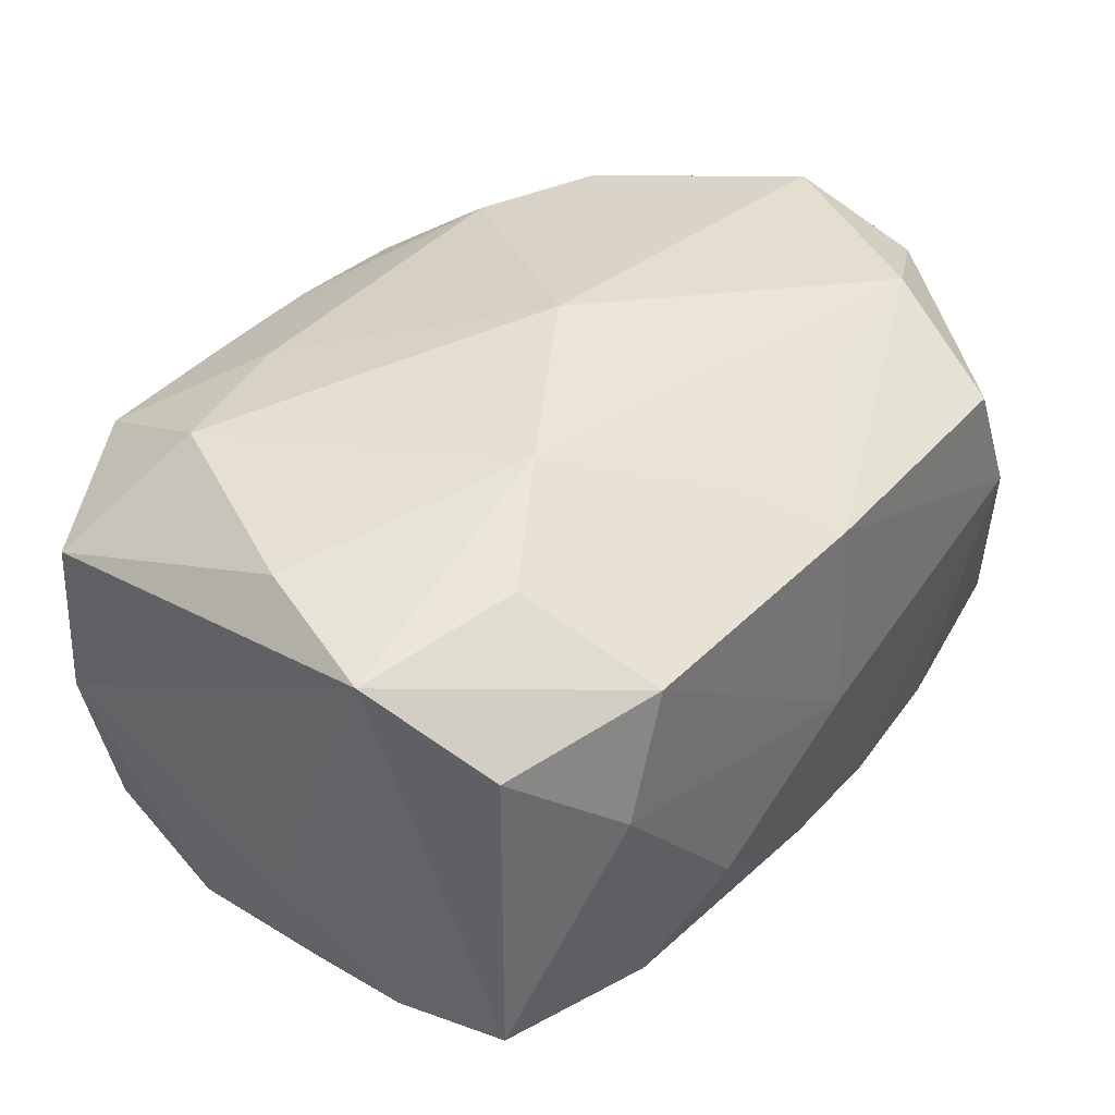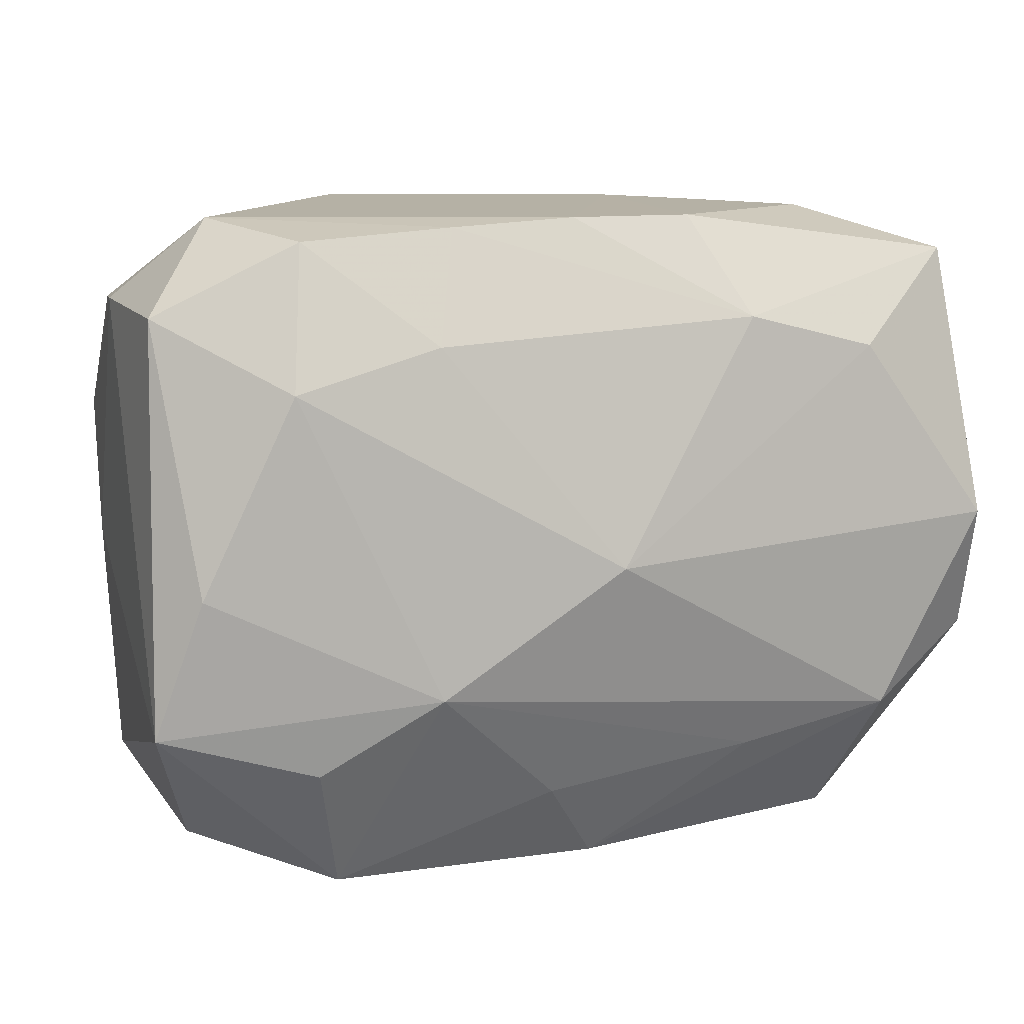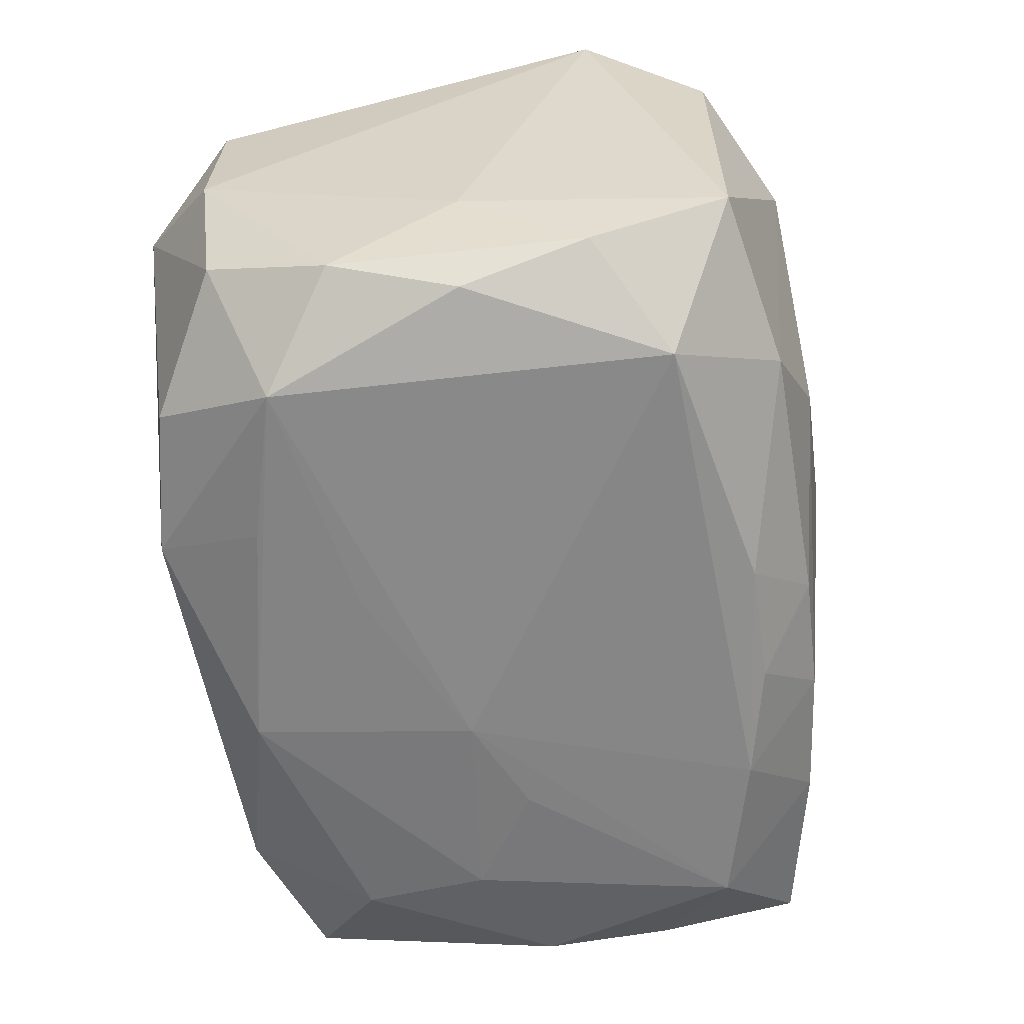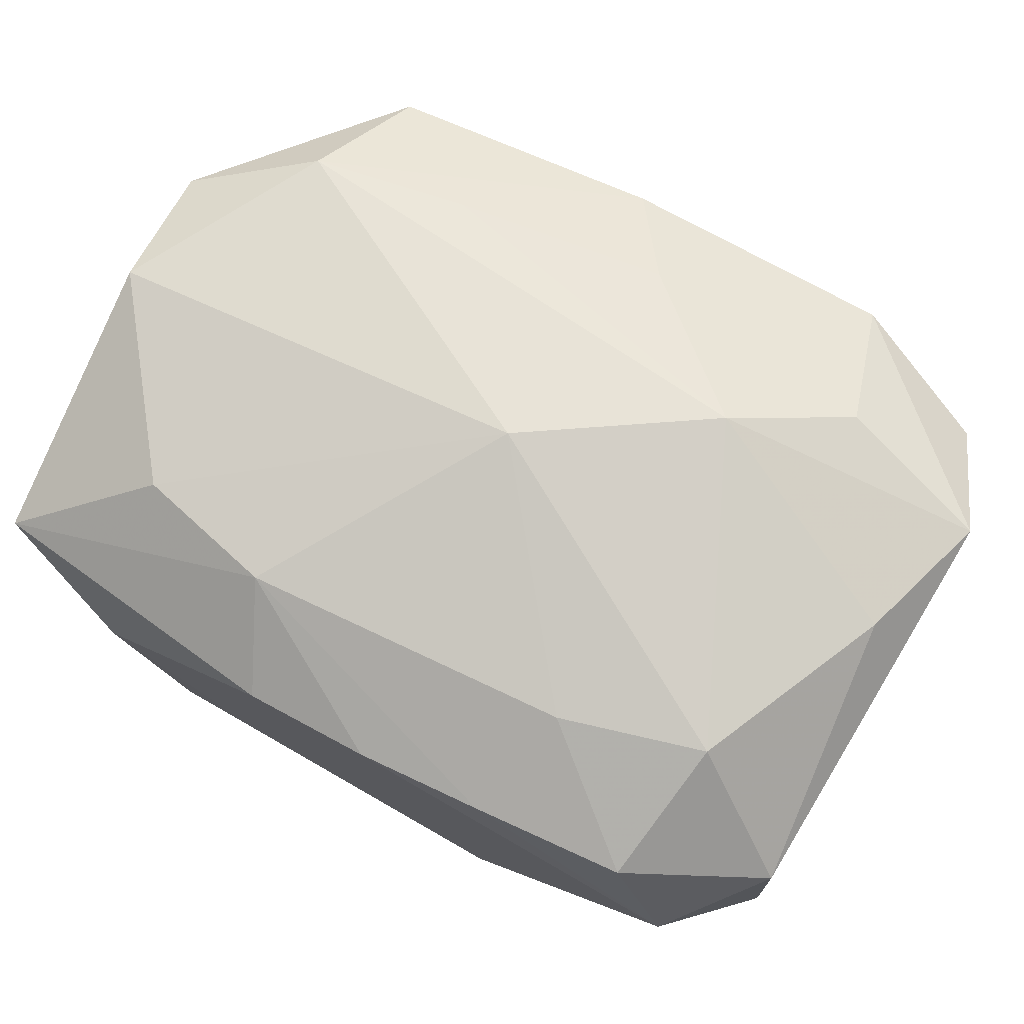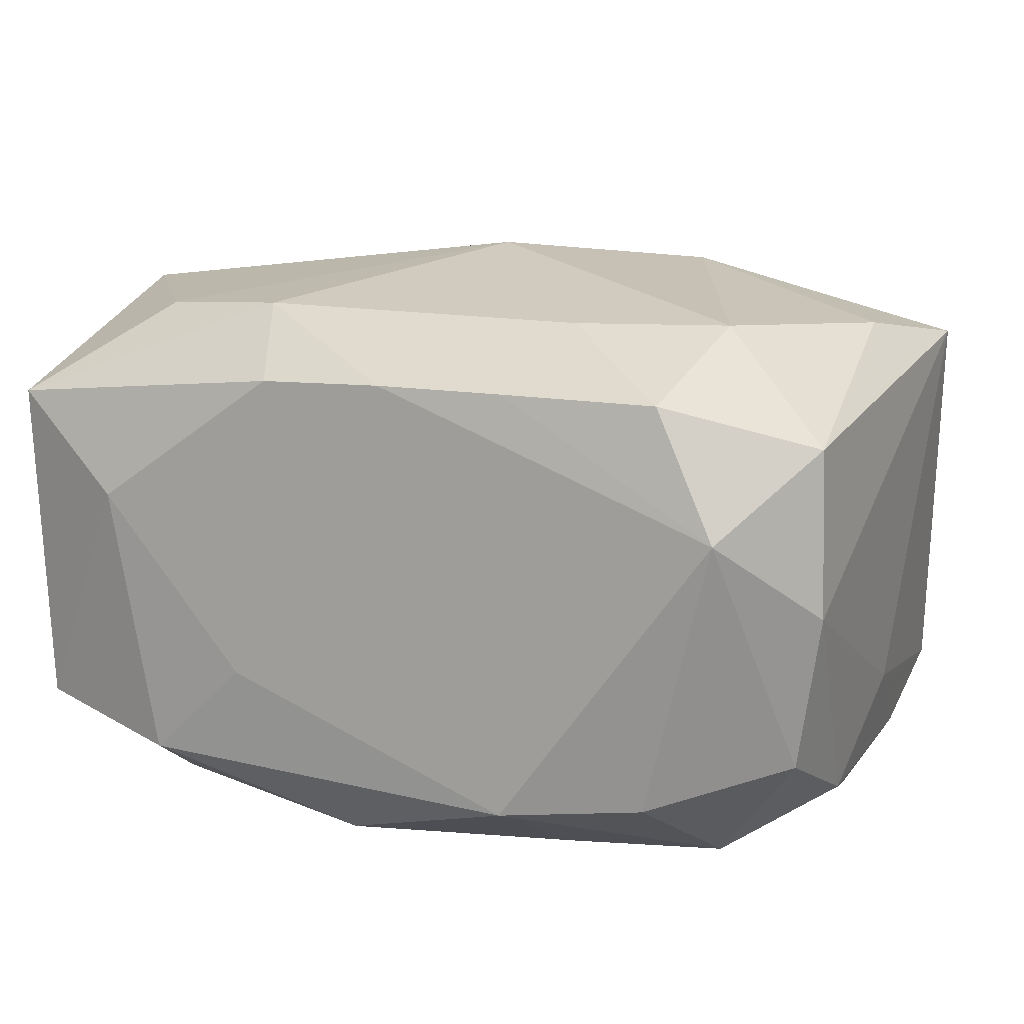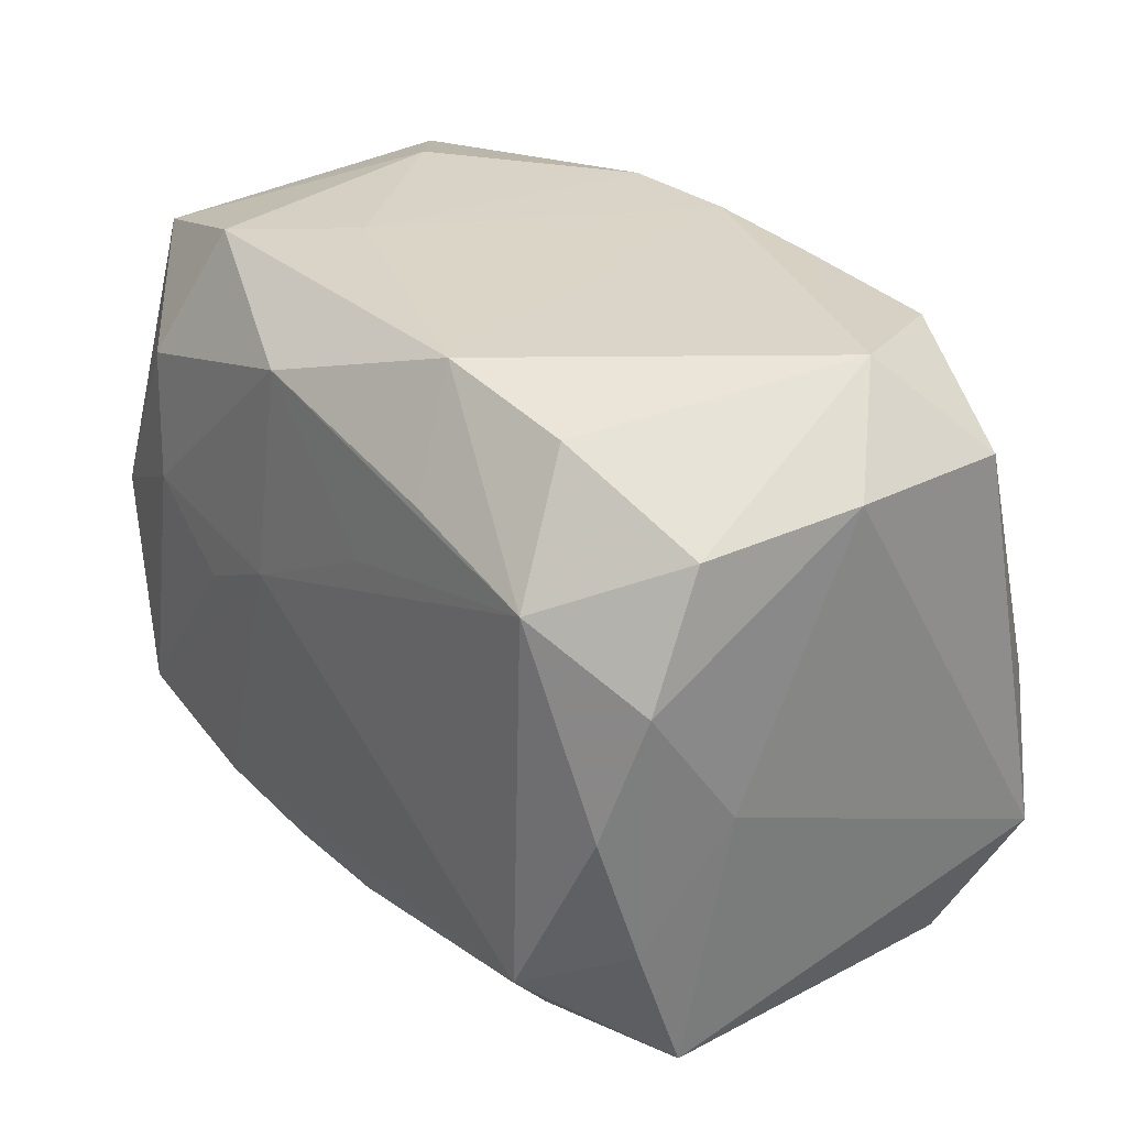
<metadata>
{"format":"obj","ext":"obj","renderer":"f3d","projection":"perspective","resolution":1024,"background":"white","views":[{"elev":38.1,"azim":-50.6,"up":"+Z"},{"elev":11.9,"azim":-21.1,"up":"+Y"},{"elev":-61.1,"azim":-81.2,"up":"+Z"},{"elev":75.1,"azim":-152.1,"up":"+Z"},{"elev":11.7,"azim":-156.0,"up":"+Z"},{"elev":29.1,"azim":-127.6,"up":"+Y"}]}
</metadata>
<code>
v -0.02299 0.02468 0.01541
v 0.02628 -0.02518 0.005318
v -0.03556 -0.01242 0.01737
v -0.00386 -0.02019 -0.02064
v -0.02195 0.02372 -0.01584
v 0.03065 -0.01788 0.01094
v -0.01906 -0.02425 -0.01508
v -0.01346 0.01685 0.02015
v 0.01381 -0.01796 -0.02186
v -0.03219 0.01811 -0.01264
v 0.03382 0.02224 0.01281
v 0.01206 0.02591 -0.008224
v -0.01214 -0.02668 -0.008484
v 0.02153 0.005452 -0.02192
v 0.03126 0.0008219 -0.0198
v -0.02504 0.01406 -0.02156
v -0.01438 -0.009927 0.02305
v -0.0329 0.008417 -0.01701
v 0.0008481 -0.02642 0.01548
v 0.03406 -0.01978 -0.0005371
v -0.02488 0.0138 0.02018
v 0.02522 -0.01482 0.02062
v -0.02787 0.02595 0.005677
v -0.03083 -0.001332 -0.01972
v 0.03327 -0.009042 -0.01707
v 0.02552 -0.01481 -0.02186
v 0.0327 0.02152 -0.01319
v 0.005349 -0.02008 -0.02083
v 0.02017 0.02505 -0.01565
v 0.0348 -0.009564 0.01686
v 0.0348 -0.02015 -0.01355
v -0.02412 -0.02646 0.005088
v -0.003844 -0.01973 0.01882
v 0.0008616 -0.02458 -0.01566
v -0.03214 -0.02176 0.01183
v -0.02339 -0.01593 0.01971
v -0.02072 -0.02633 0.01491
v 0.02318 0.01518 -0.02068
v -0.03221 -0.02177 -0.01329
v 0.02082 -0.02298 -0.01505
v -0.0009686 0.02595 0.01578
v 0.02338 0.01527 0.02002
v -0.01105 0.02595 -0.01695
v 0.01309 -0.01729 0.01975
v -0.03435 0.01929 -0.0005886
v 0.01014 -0.02424 -0.01562
v 0.0009081 -0.02699 -0.0006368
v 0.008939 0.02588 0.01555
v -0.03394 0.019 0.01209
v -0.01354 0.01719 -0.02152
v 0.01239 0.01816 0.0207
v 0.03396 0.0008033 0.02056
v -0.01095 0.02544 0.01566
v 0.006018 0.003737 -0.02267
v -0.03384 -0.001462 -0.01027
v -7.718e-05 -0.0003882 0.02461
v -0.03202 -0.001481 0.01912
v 0.01357 0.0002158 -0.02245
v -0.006833 0.01036 -0.02211
v 0.004152 0.02084 -0.02168
v 0.02236 -0.02483 0.01501
v -0.02391 -0.01623 -0.02157
v 0.02392 0.02565 0.005319
v -0.03209 -0.01117 -0.017
f 60 43 29
f 41 43 23
f 47 37 32
f 47 32 13
f 30 31 11
f 17 37 33
f 61 30 22
f 31 40 26
f 11 31 27
f 27 63 11
f 29 63 27
f 24 18 16
f 23 43 5
f 5 43 16
f 12 63 29
f 29 43 12
f 43 41 12
f 54 16 59
f 59 60 54
f 16 60 59
f 16 43 50
f 50 60 16
f 43 60 50
f 53 41 23
f 17 21 57
f 21 49 57
f 7 32 39
f 7 13 32
f 11 63 48
f 63 12 48
f 48 12 41
f 22 30 52
f 52 30 11
f 11 42 52
f 56 21 17
f 8 21 56
f 56 52 42
f 17 22 56
f 22 52 56
f 2 40 31
f 19 61 22
f 19 33 37
f 19 37 47
f 47 2 19
f 19 2 61
f 31 26 25
f 25 26 15
f 25 27 31
f 15 27 25
f 18 24 64
f 39 55 64
f 64 55 18
f 62 64 24
f 62 16 54
f 62 24 16
f 62 7 39
f 39 64 62
f 16 18 10
f 10 5 16
f 23 5 10
f 18 55 45
f 45 10 18
f 45 49 23
f 23 10 45
f 1 49 21
f 1 21 8
f 8 53 1
f 23 49 1
f 1 53 23
f 36 37 17
f 37 36 3
f 17 57 3
f 3 36 17
f 3 57 49
f 3 55 39
f 49 45 3
f 3 45 55
f 13 7 34
f 8 56 51
f 51 56 42
f 51 53 8
f 41 53 51
f 51 48 41
f 51 42 11
f 11 48 51
f 61 2 20
f 31 30 20
f 20 2 31
f 44 19 22
f 33 19 44
f 44 22 17
f 17 33 44
f 58 26 54
f 38 27 15
f 29 27 38
f 38 60 29
f 35 32 37
f 37 3 35
f 39 32 35
f 35 3 39
f 47 13 46
f 13 34 46
f 46 2 47
f 40 2 46
f 30 61 6
f 6 20 30
f 61 20 6
f 15 26 14
f 14 38 15
f 26 58 14
f 60 38 14
f 54 60 14
f 14 58 54
f 28 46 34
f 40 46 9
f 46 28 9
f 9 26 40
f 54 26 9
f 9 62 54
f 4 34 7
f 4 28 34
f 7 62 4
f 62 9 4
f 4 9 28

</code>
